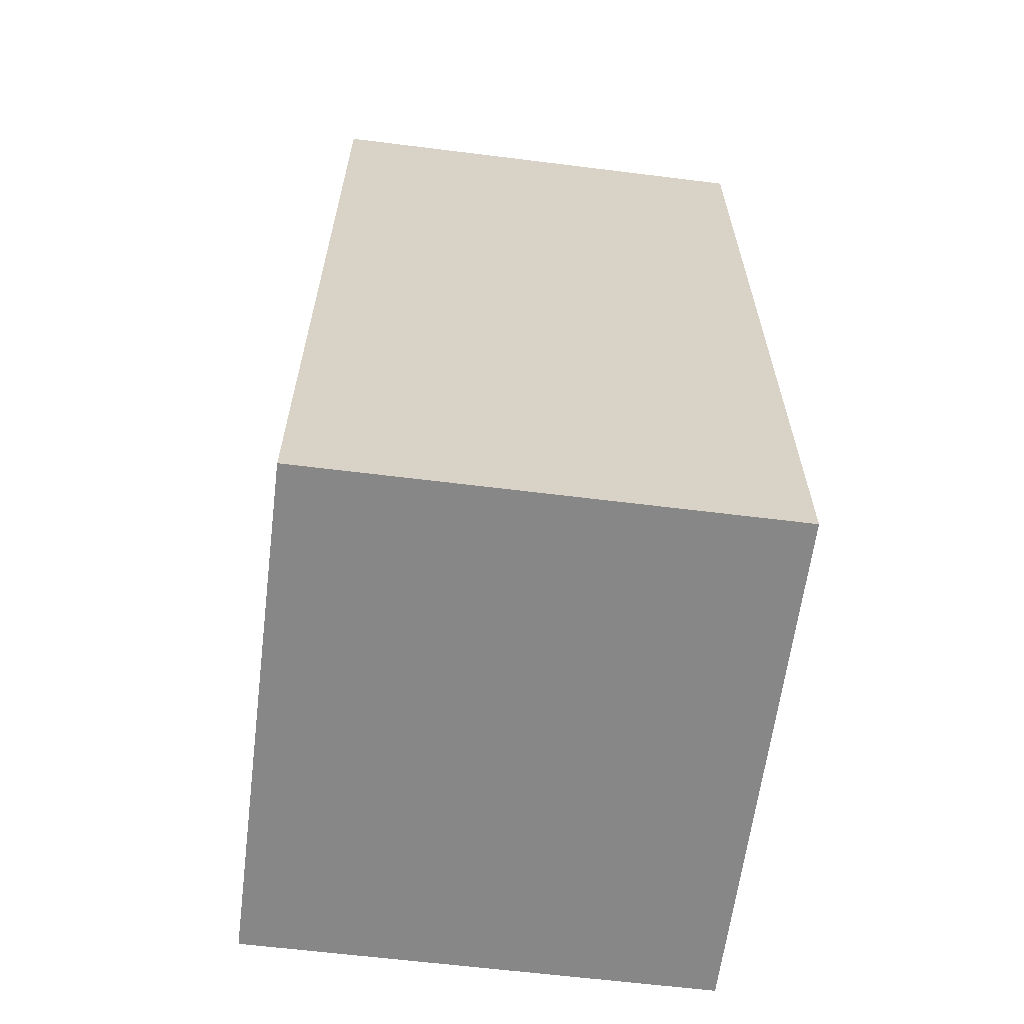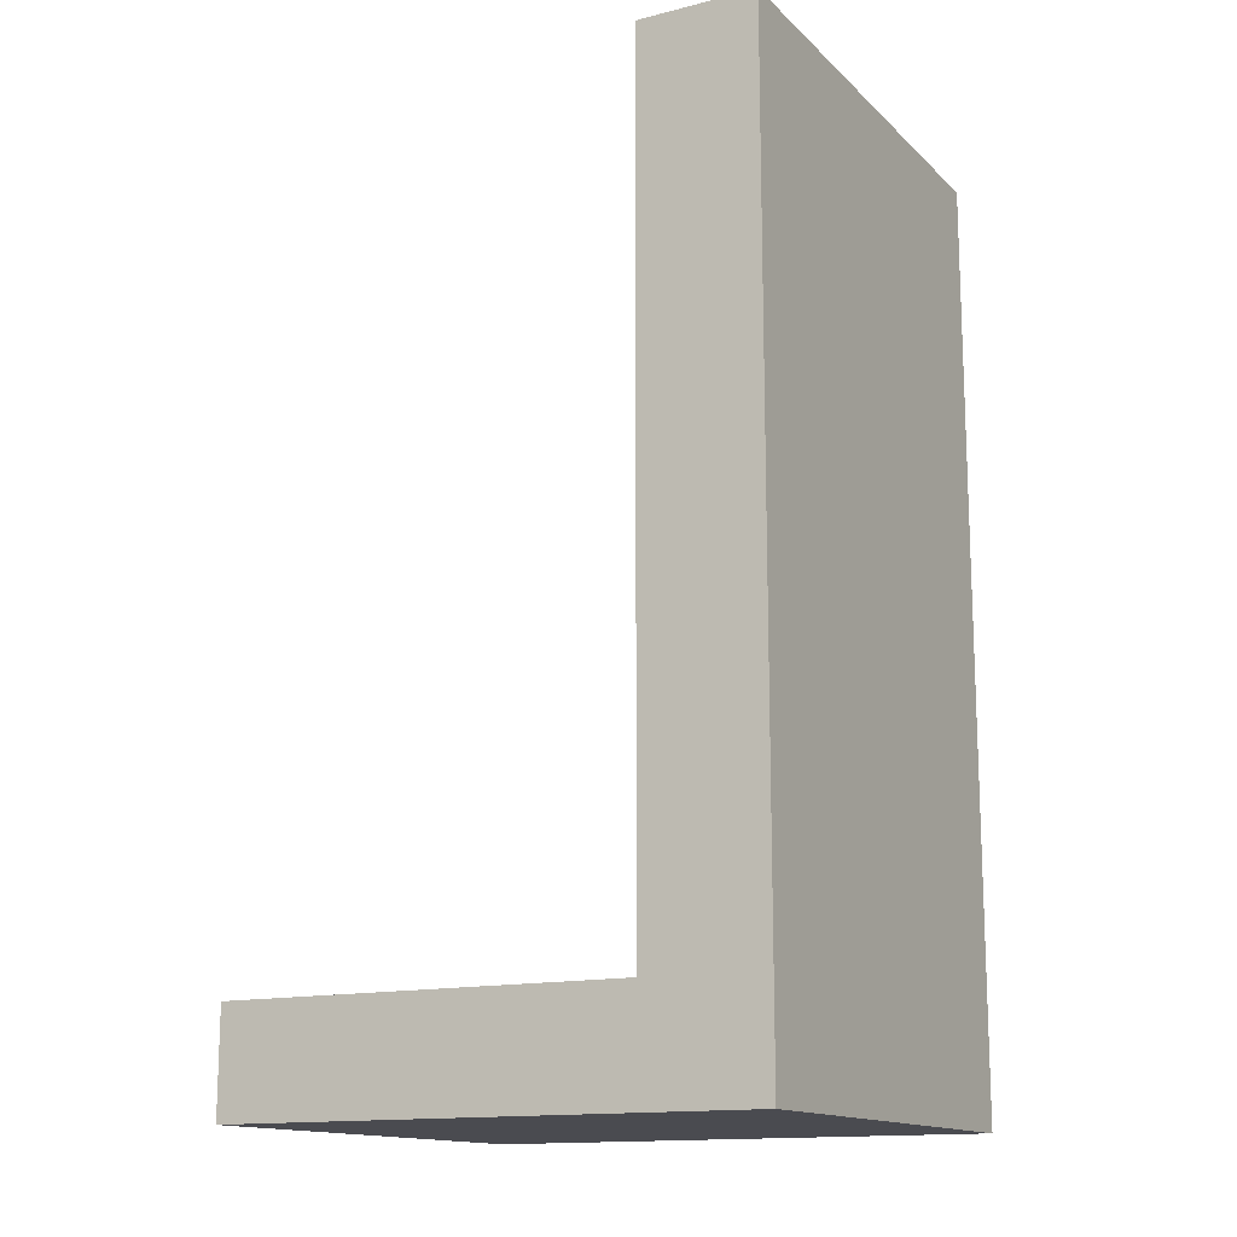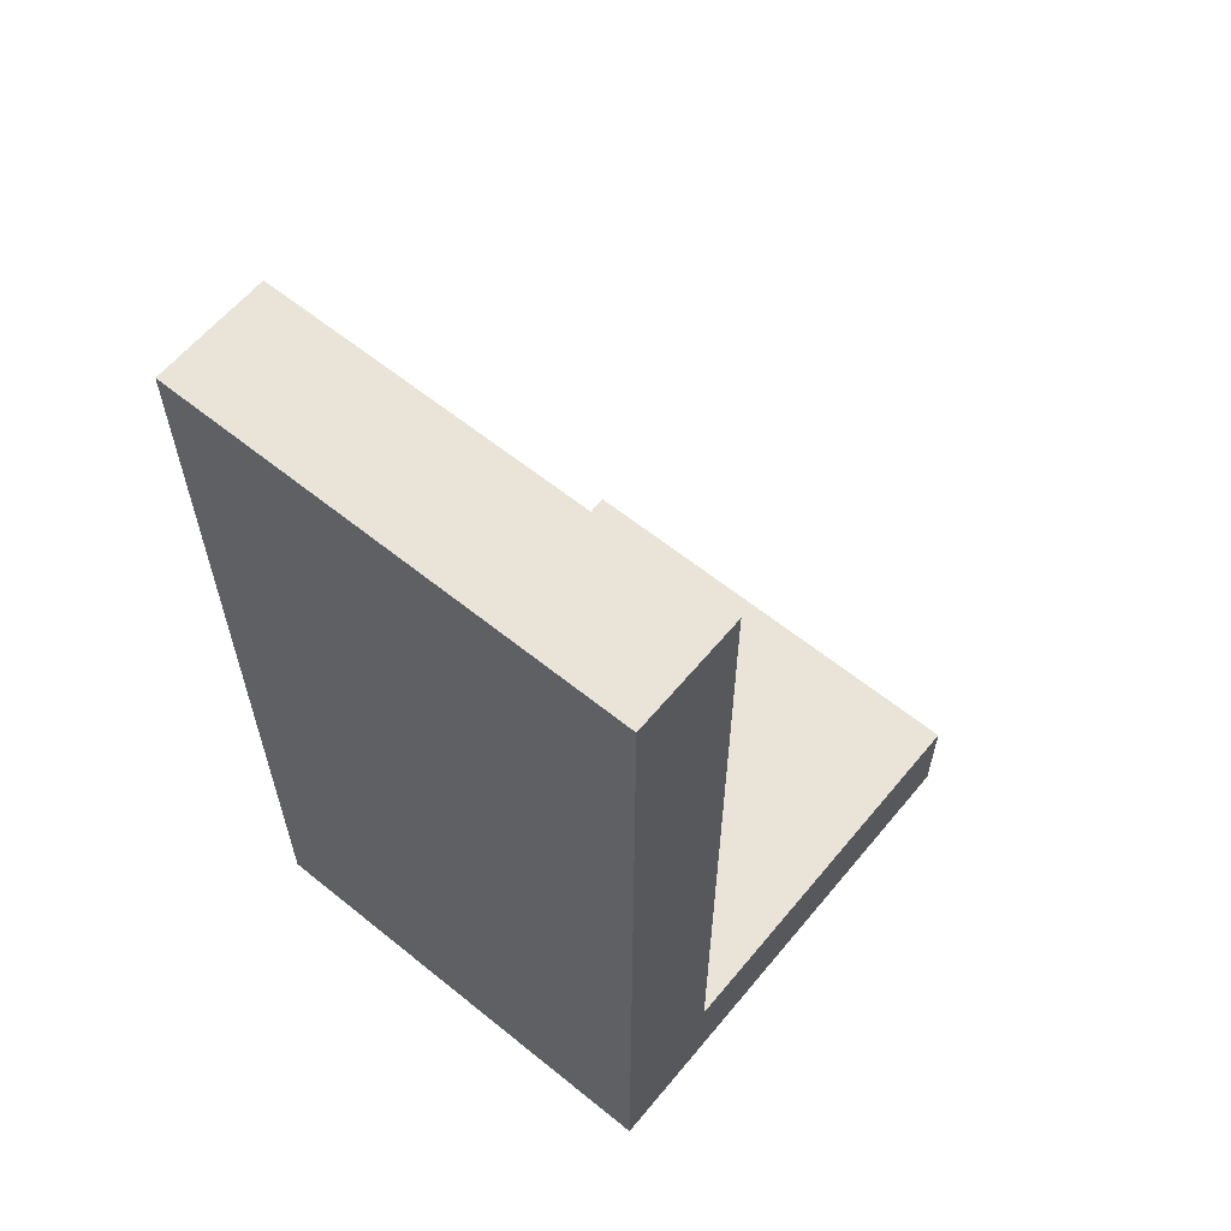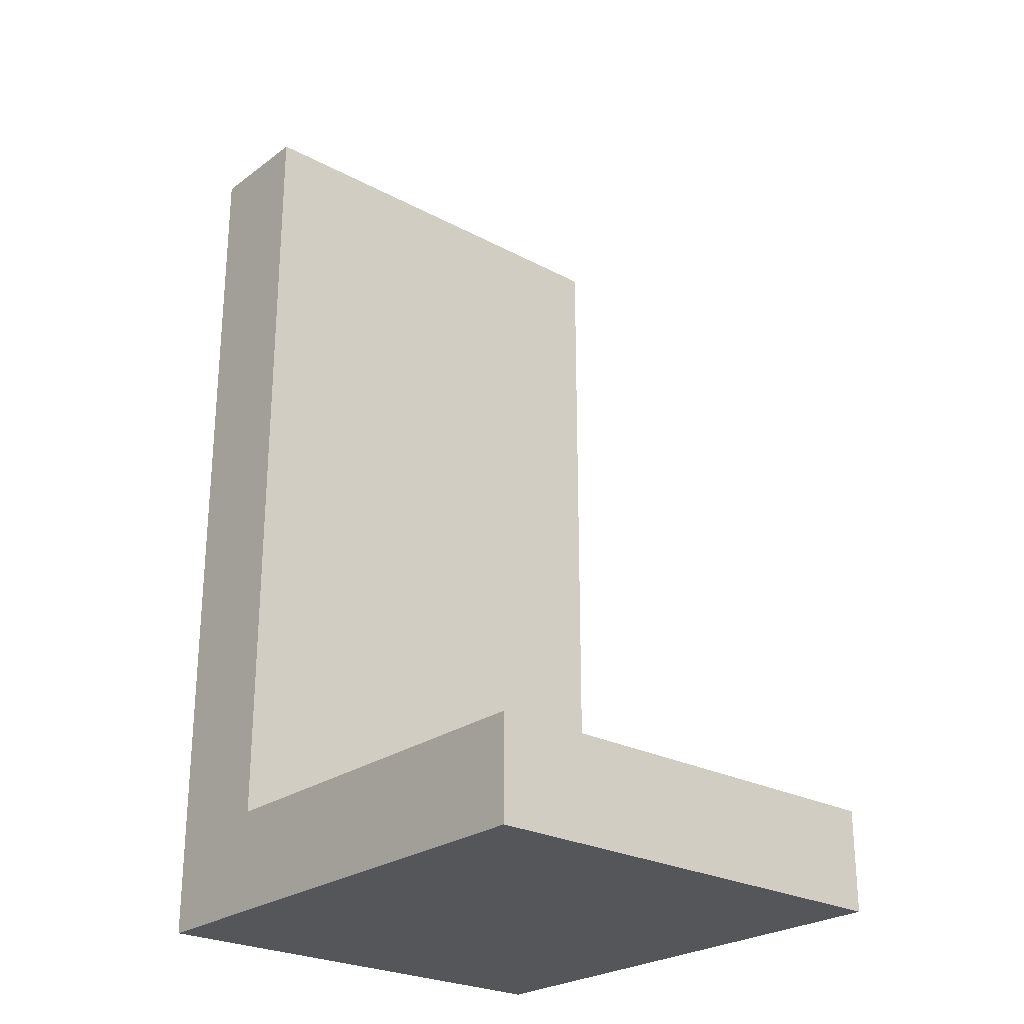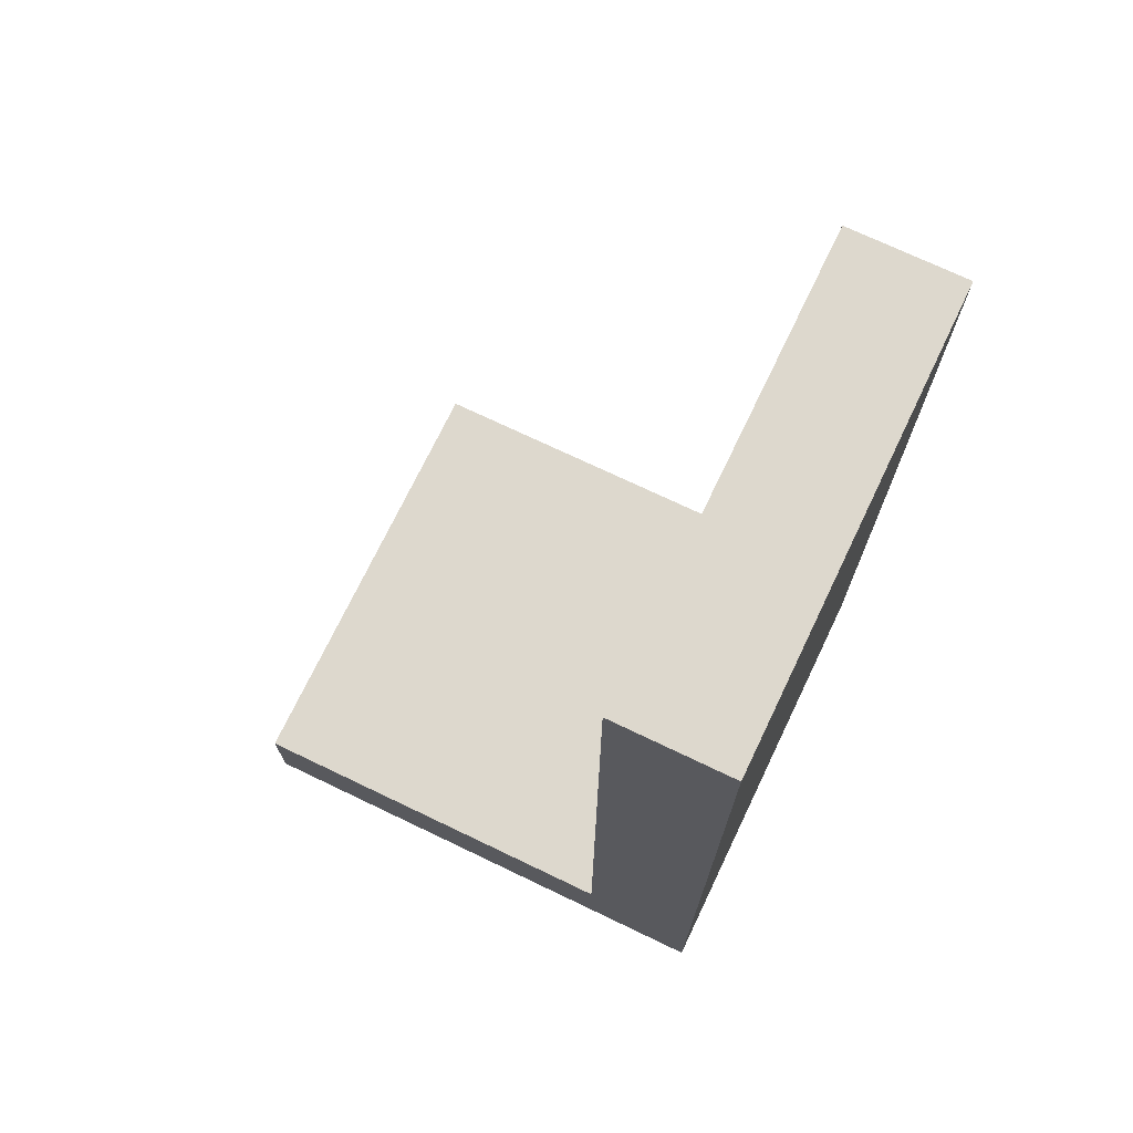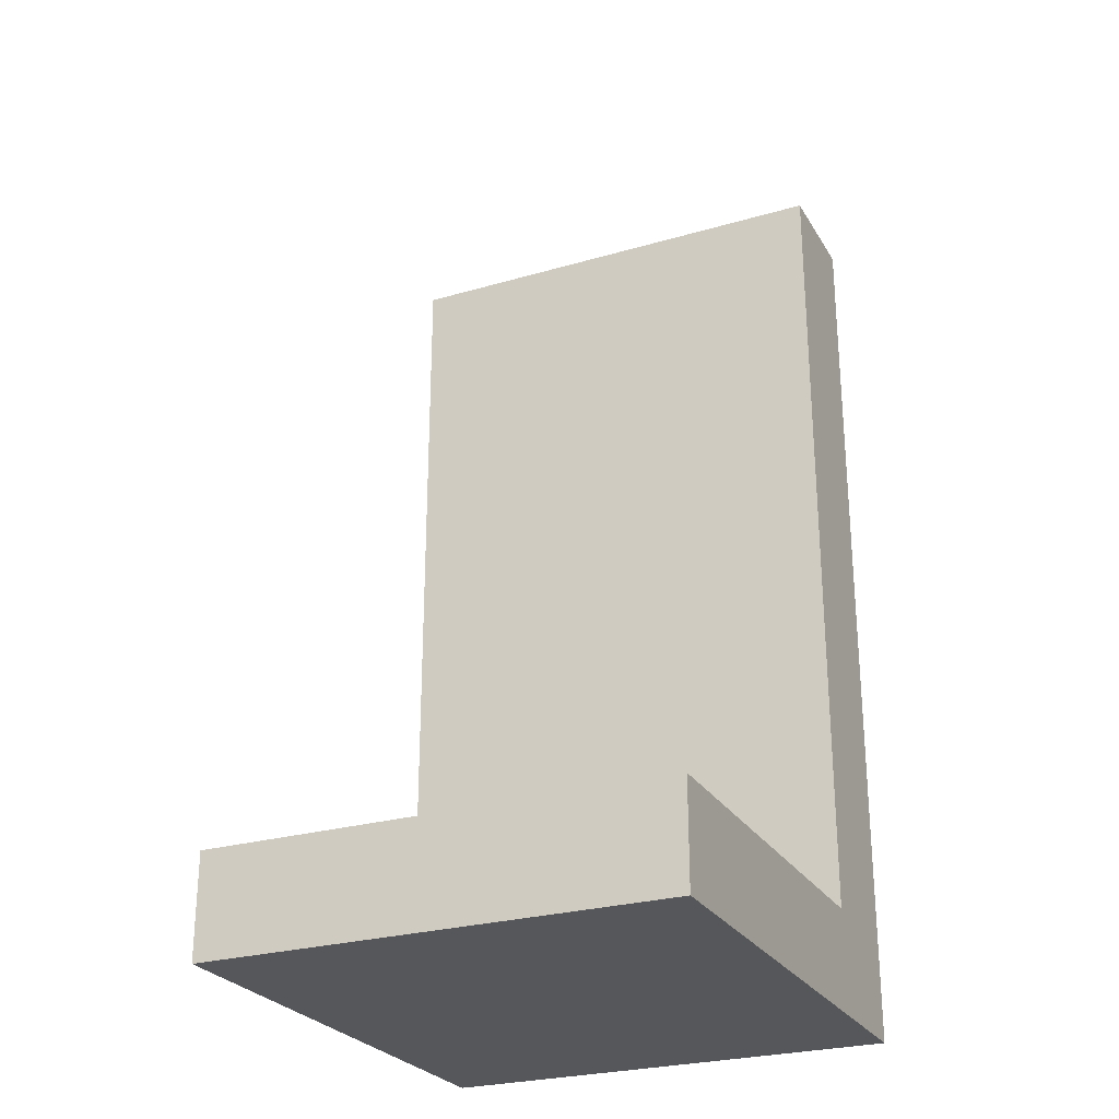
<metadata>
{"format":"obj","ext":"obj","renderer":"f3d","projection":"perspective","resolution":1024,"background":"white","views":[{"elev":-62.5,"azim":-97.2,"up":"+Z"},{"elev":-14.5,"azim":-151.5,"up":"+Z"},{"elev":61.0,"azim":-50.5,"up":"+Z"},{"elev":-25.3,"azim":49.3,"up":"+Z"},{"elev":72.1,"azim":-154.4,"up":"+Z"},{"elev":-26.4,"azim":114.6,"up":"+Z"}]}
</metadata>
<code>
o obj_0
v 57.59 		-68.52 		83.51
v 67.29 		-68.52 		83.51
v 67.29 		-68.52 		15.7
v 57.59 		-107 		7.154
v 100.5 		-107 		7.154
v 100.5 		-107 		15.7
v 67.29 		-107 		15.7
v 57.59 		-68.52 		7.154
v 100.5 		-68.52 		7.154
v 100.5 		-68.52 		15.7
v 57.59 		-107 		83.51
v 67.29 		-107 		83.51
g group_0_16701440
f 1 2 3
f 5 7 4
f 6 7 5
f 8 4 1
f 5 4 8
f 5 8 9
f 1 3 8
f 9 8 3
f 9 3 10
f 10 6 5
f 10 5 9
f 11 4 7
f 11 7 12
f 2 12 7
f 2 7 3
f 1 11 12
f 1 12 2
f 1 4 11
f 3 7 6
f 3 6 10

</code>
